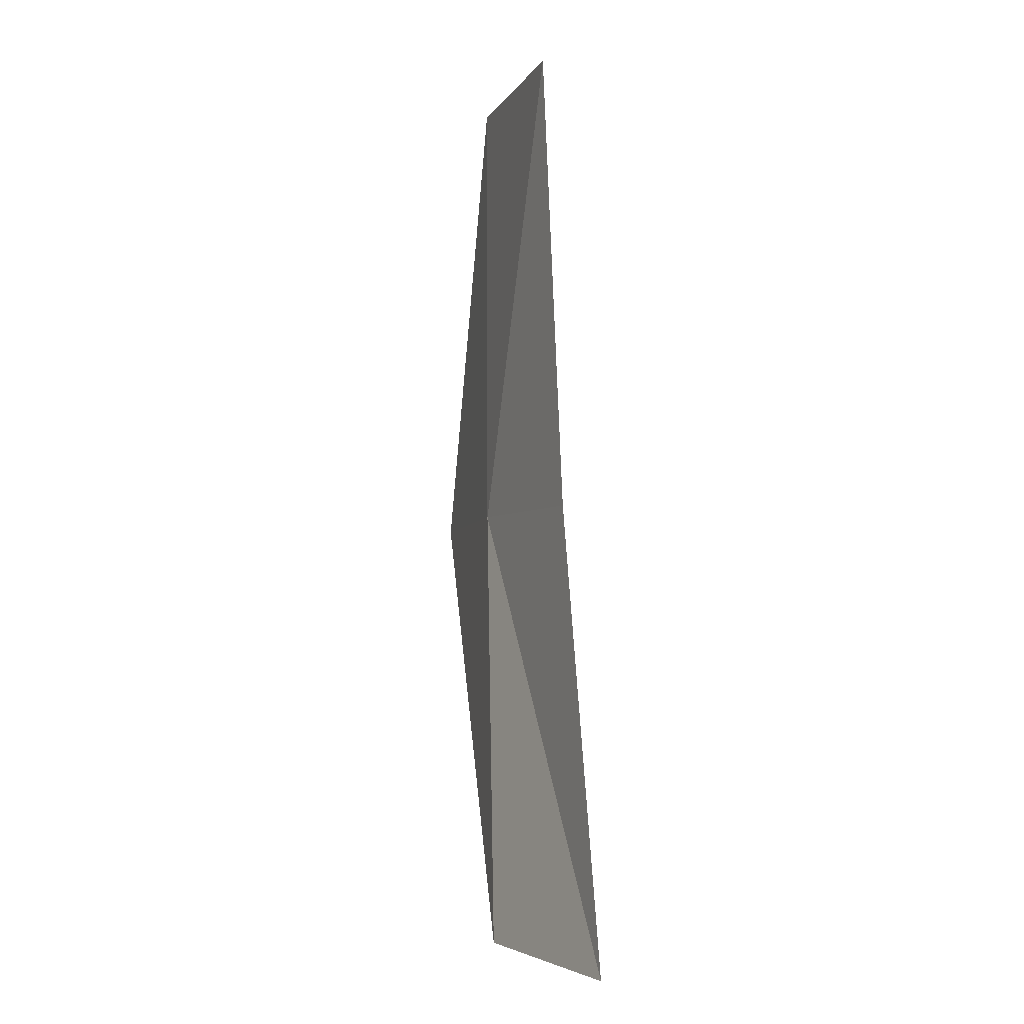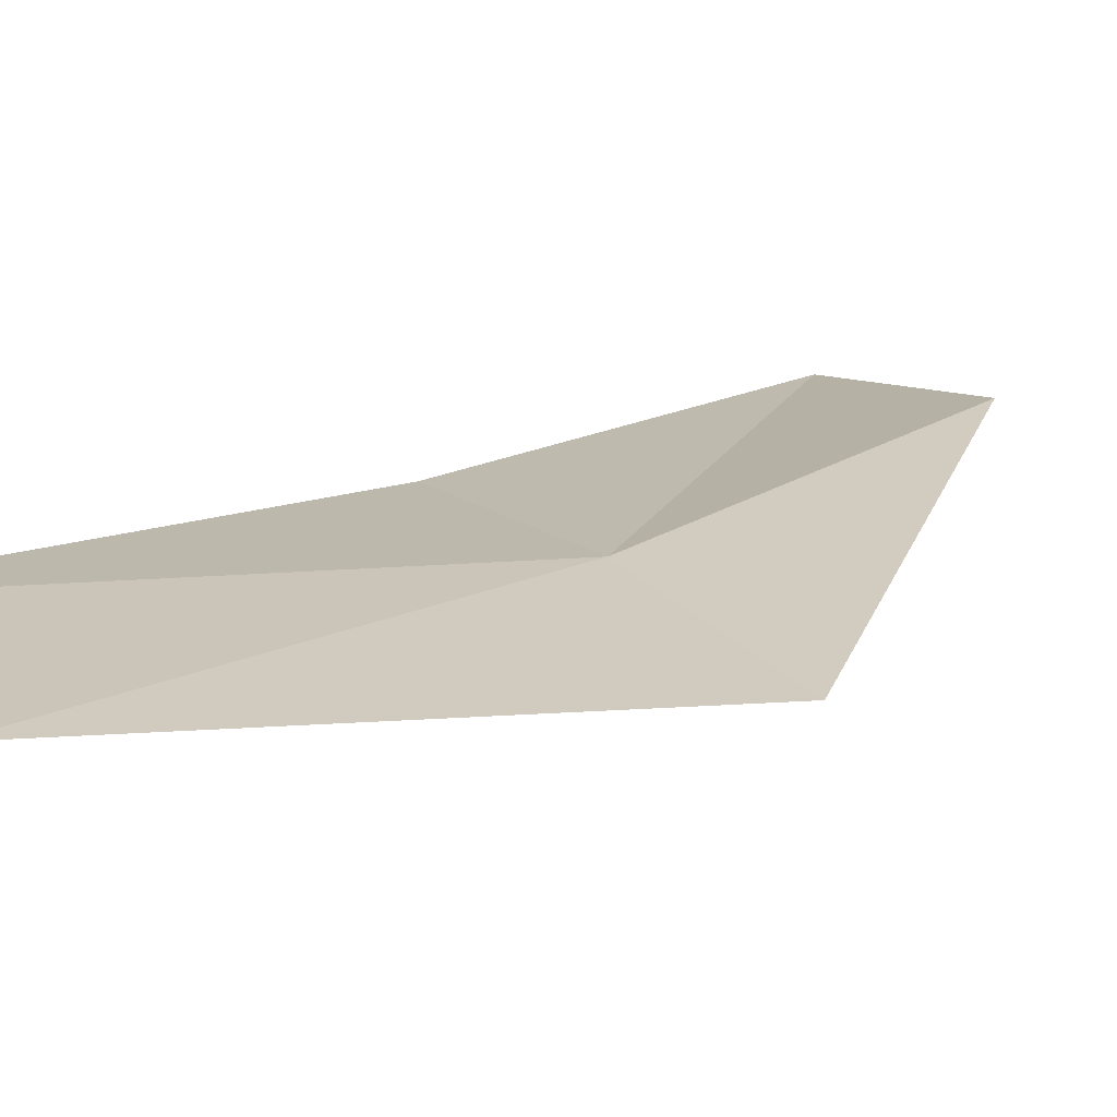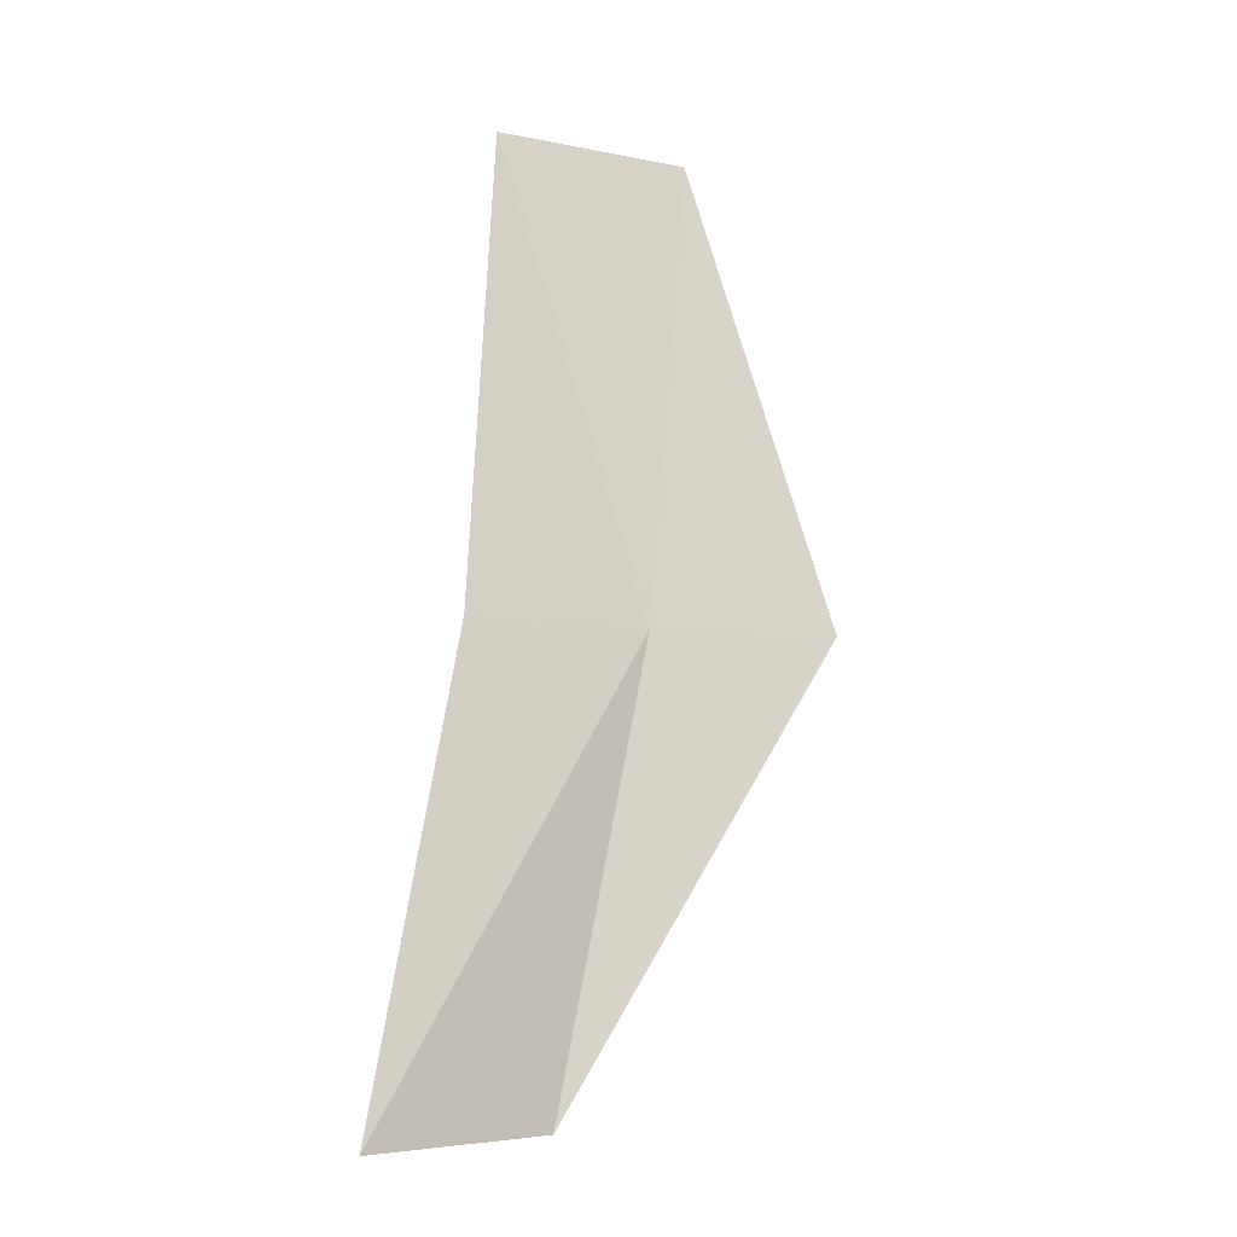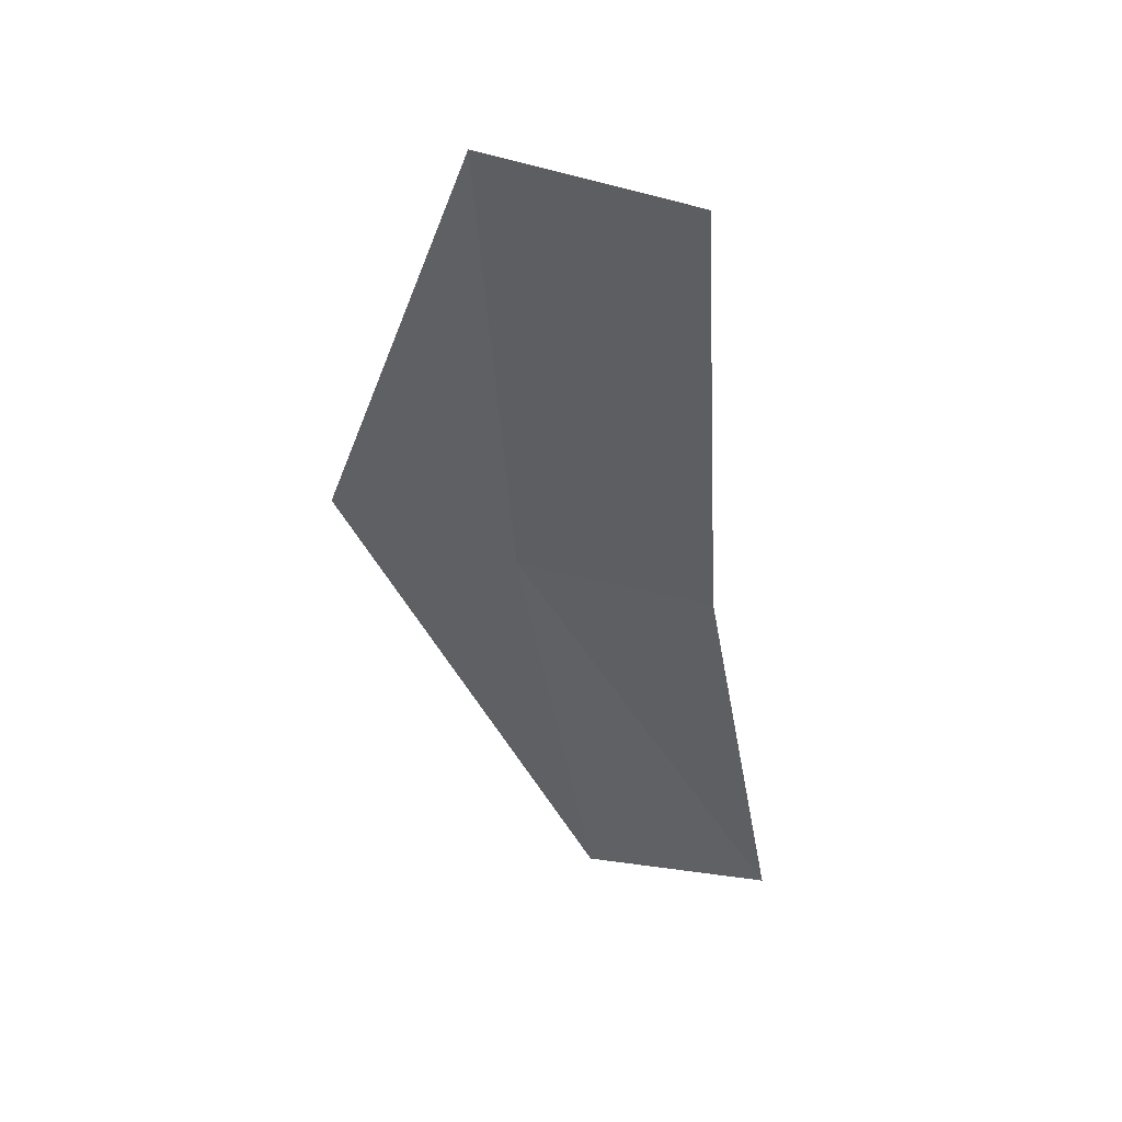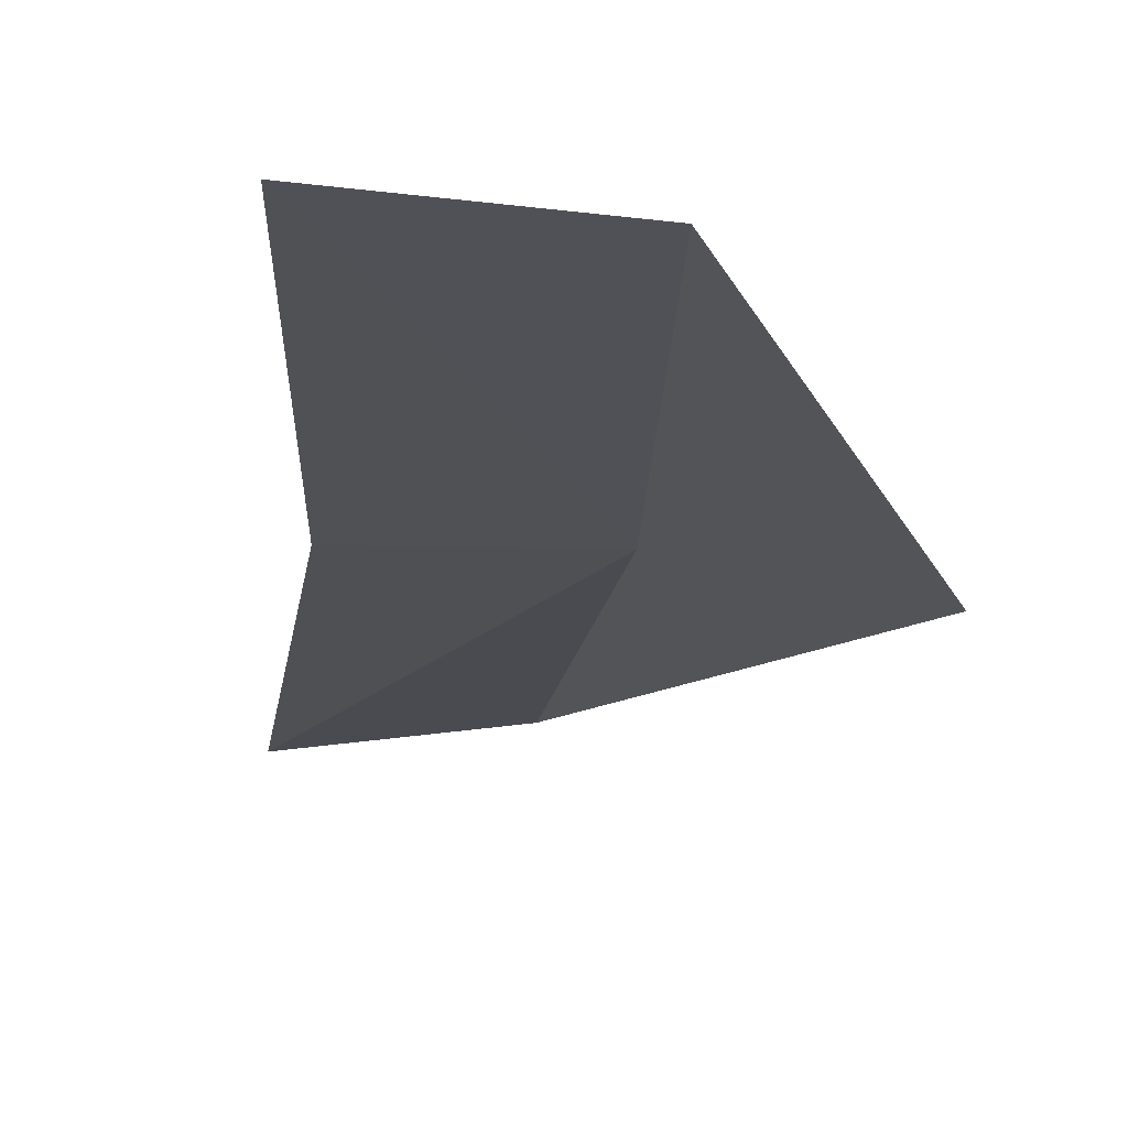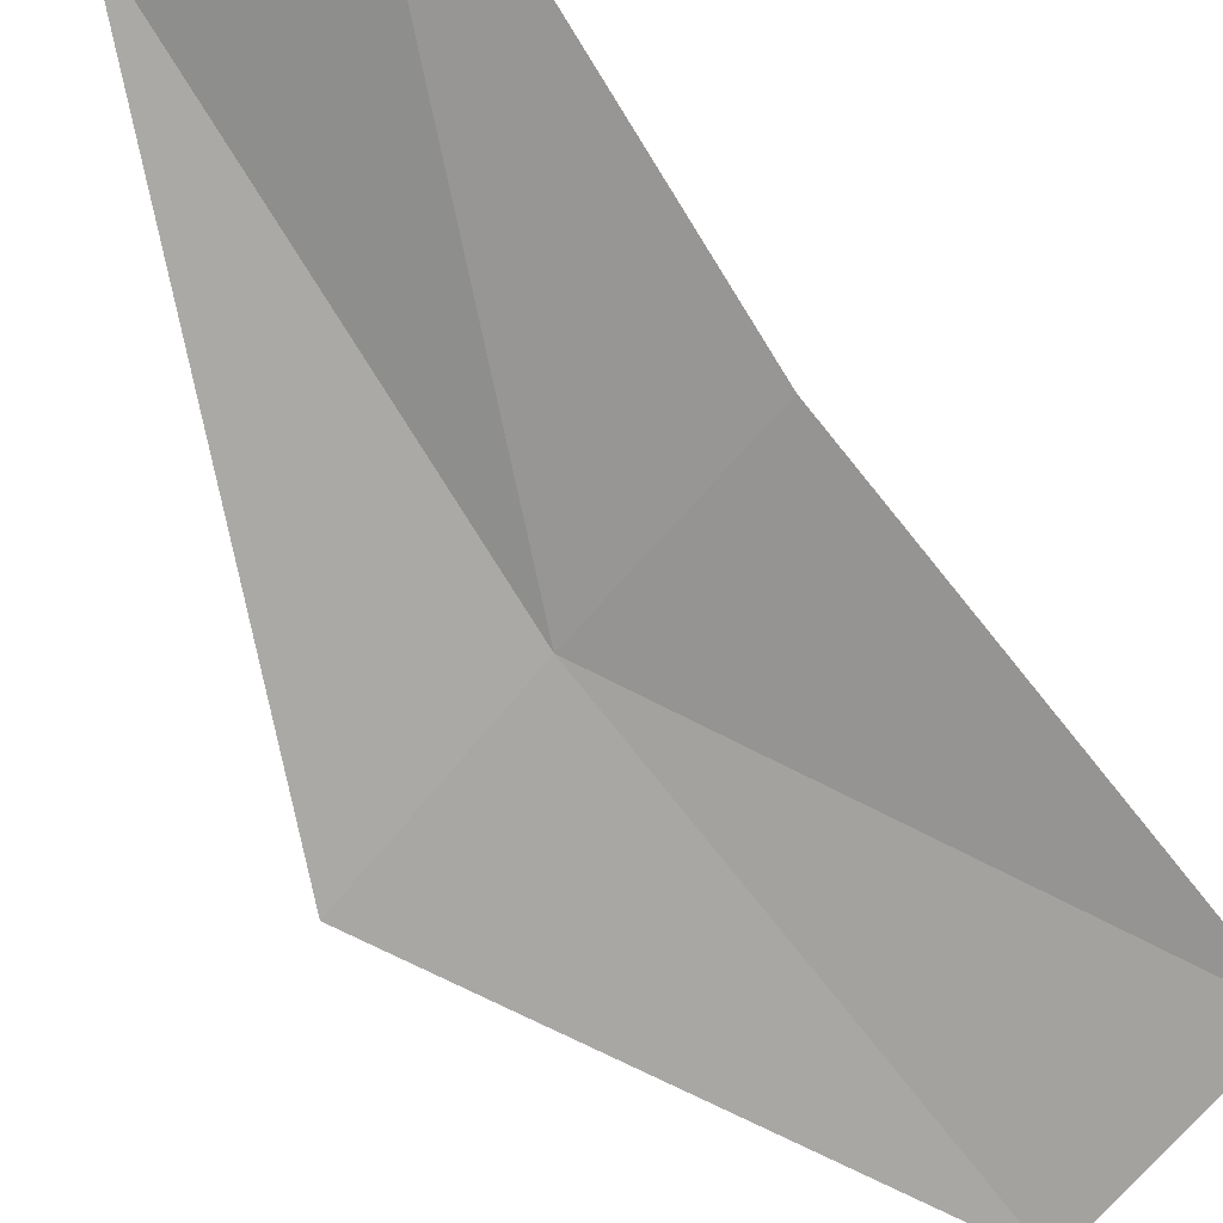
<metadata>
{"format":"obj","ext":"obj","renderer":"f3d","projection":"perspective","resolution":1024,"background":"white","views":[{"elev":-12.3,"azim":-117.9,"up":"+Z"},{"elev":11.9,"azim":45.8,"up":"+Y"},{"elev":-20.1,"azim":-39.0,"up":"+Z"},{"elev":47.9,"azim":-175.2,"up":"+Z"},{"elev":-19.4,"azim":2.2,"up":"+Y"},{"elev":-64.6,"azim":-139.3,"up":"+Y"}]}
</metadata>
<code>
v -635.9 -330.7 -107.8
v -636.6 -330.6 -107.9
v -636.5 -330.6 -106.1
v -635.7 -330.7 -106
v -635.2 -330.8 -107.7
v -636.2 -330.5 -109.4
v -636.9 -330.6 -109.6
f 1 2 3
f 1 3 4
f 1 4 5
f 1 5 6
f 1 7 2
f 1 6 7

</code>
